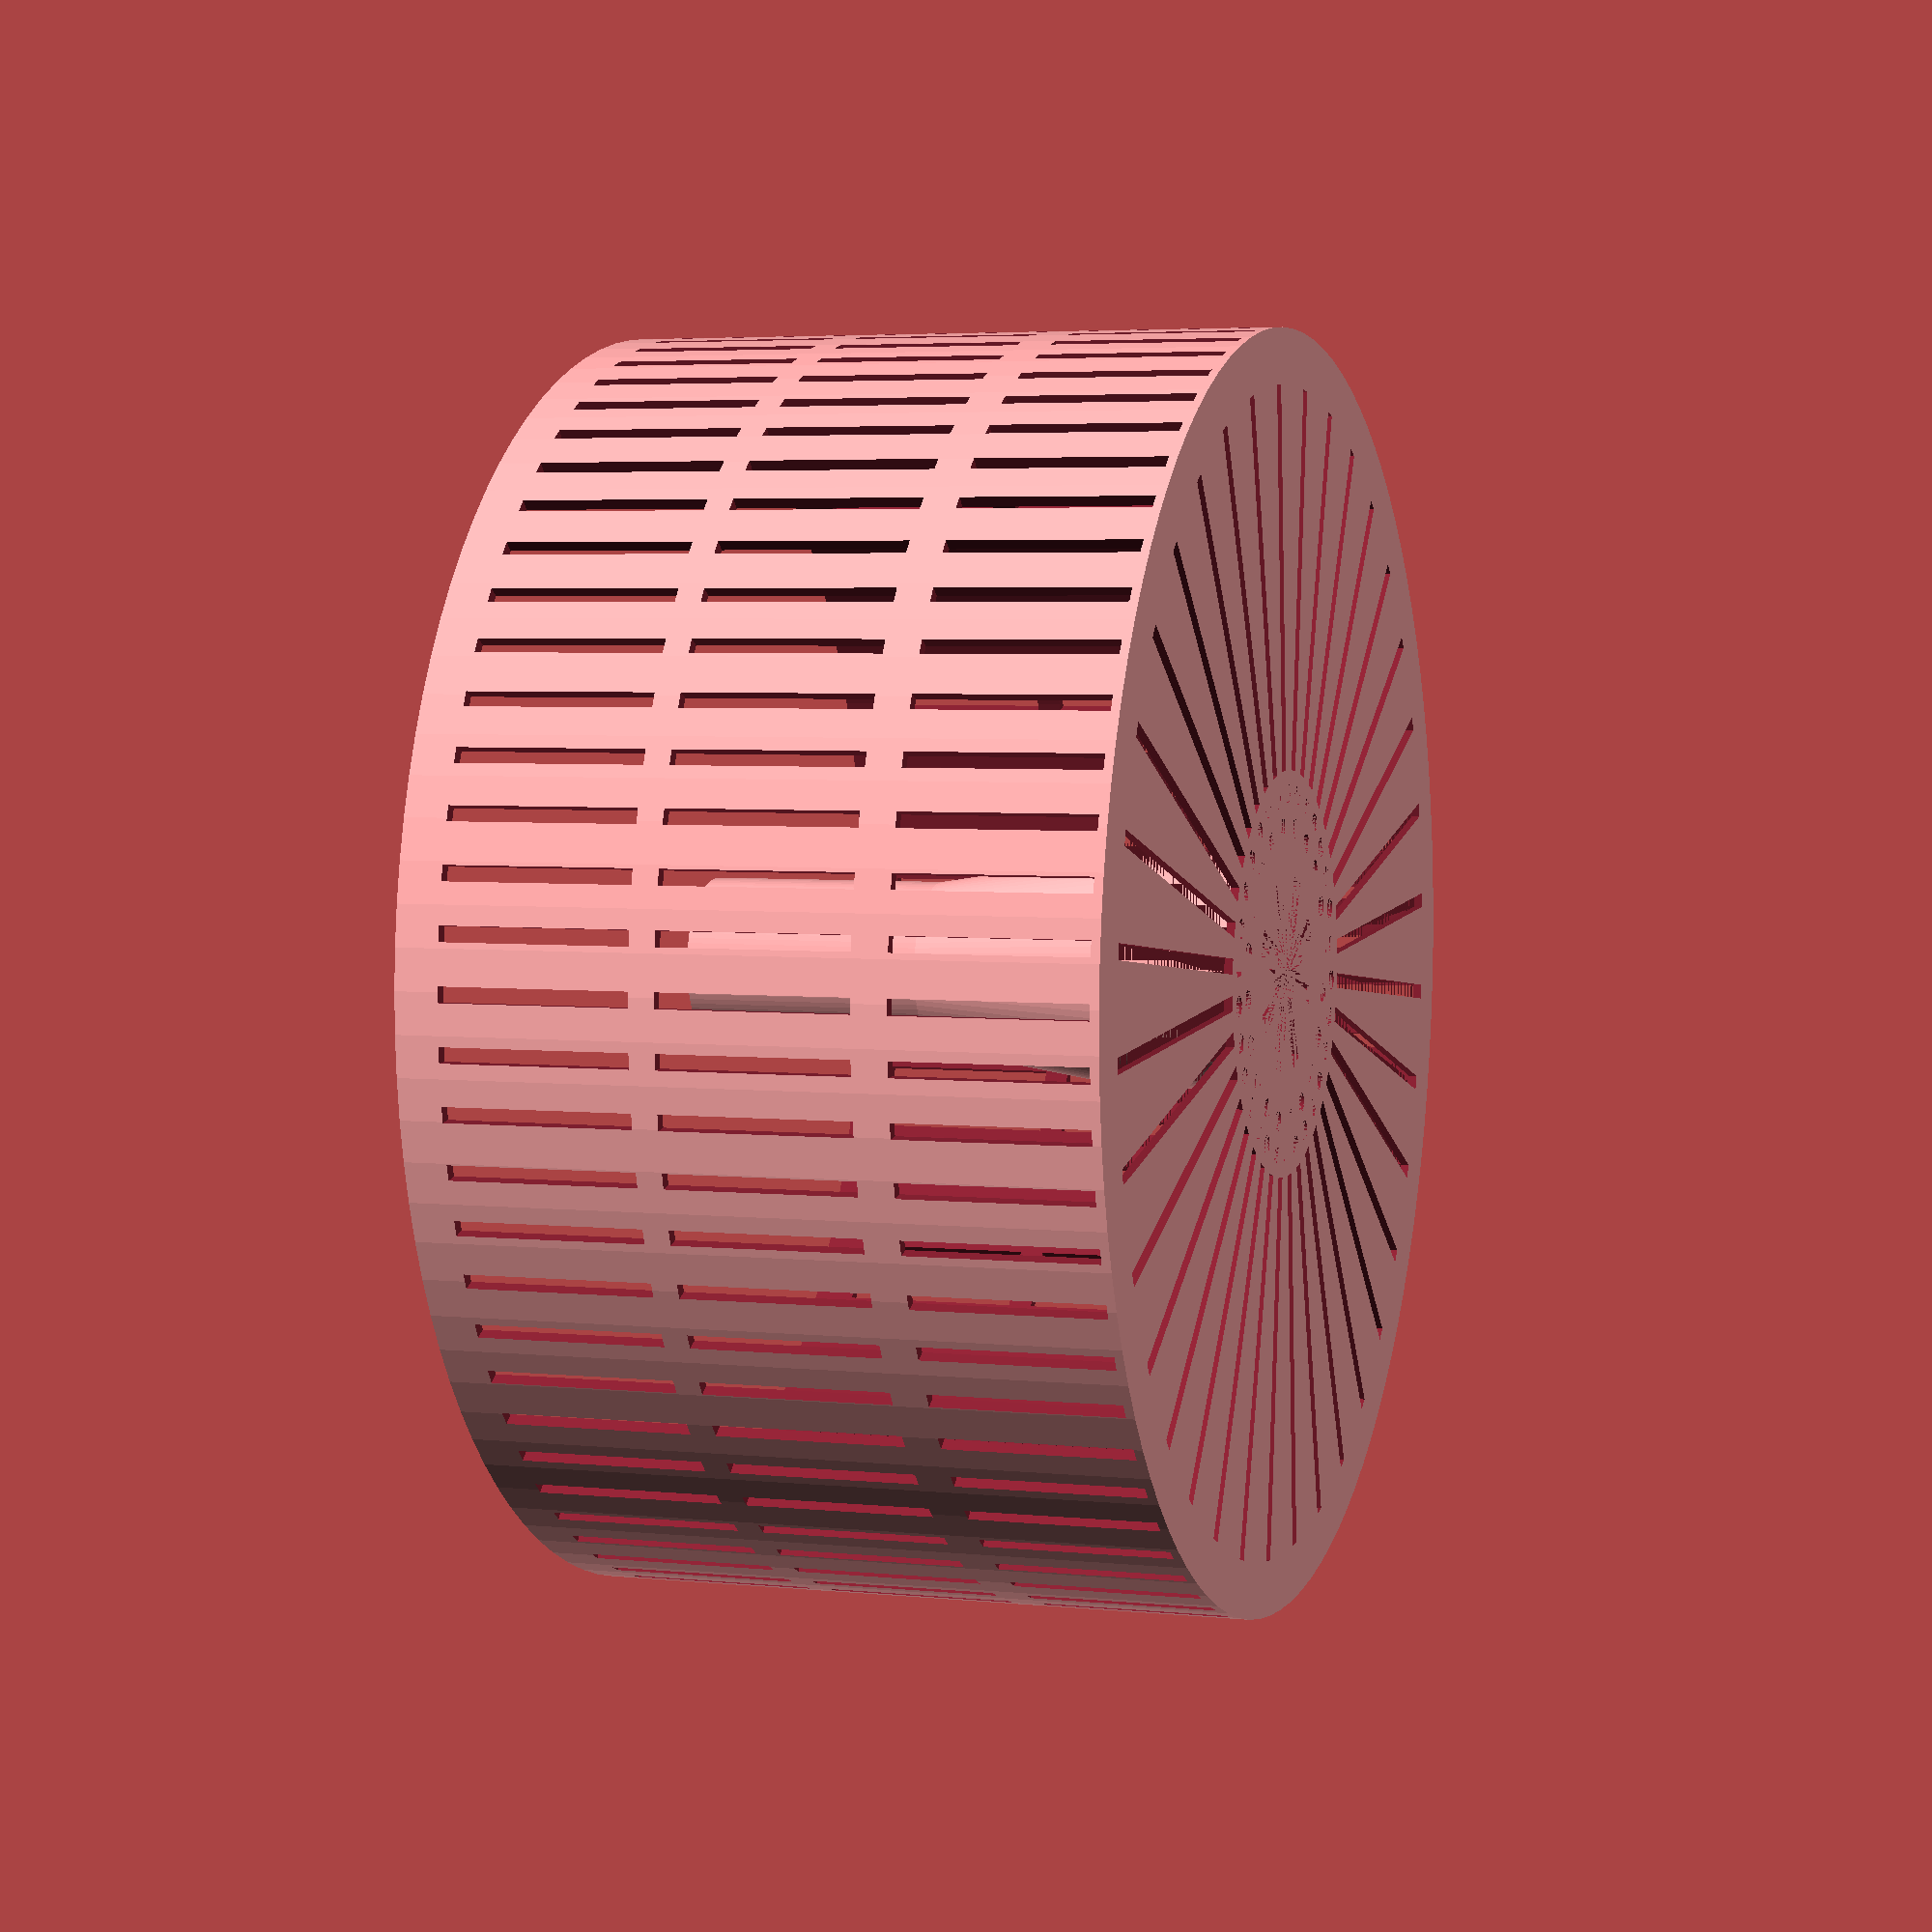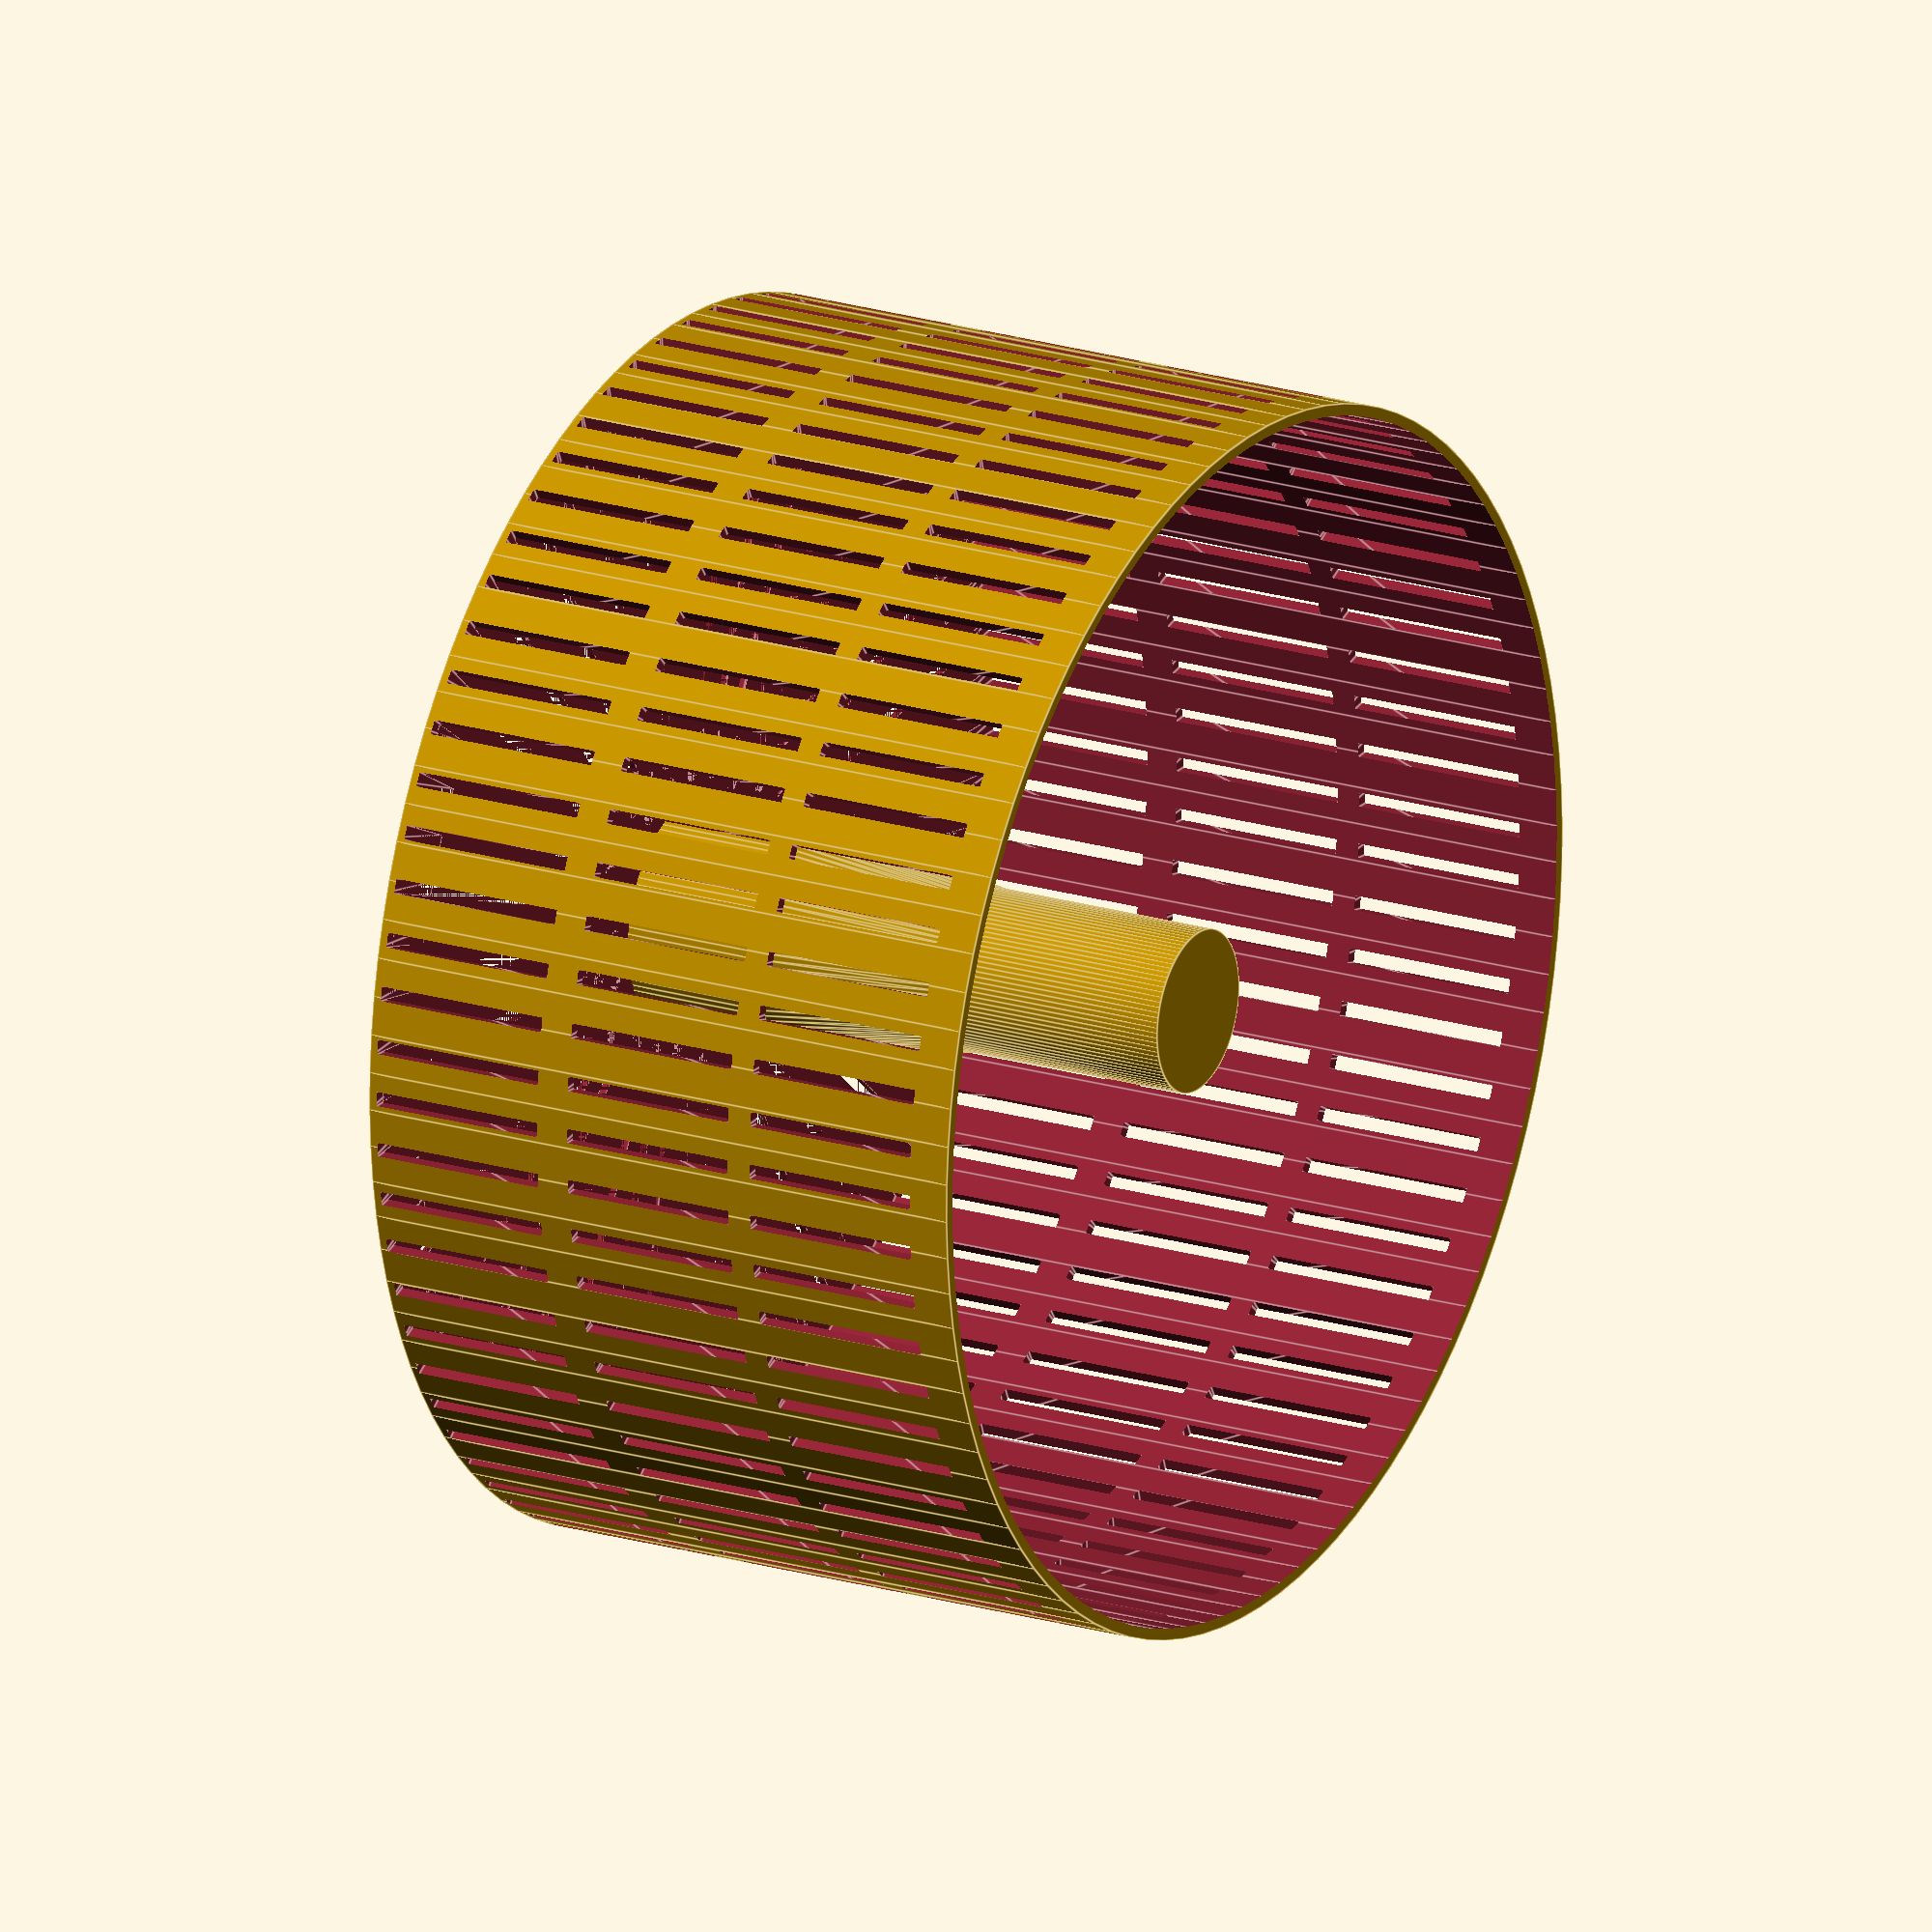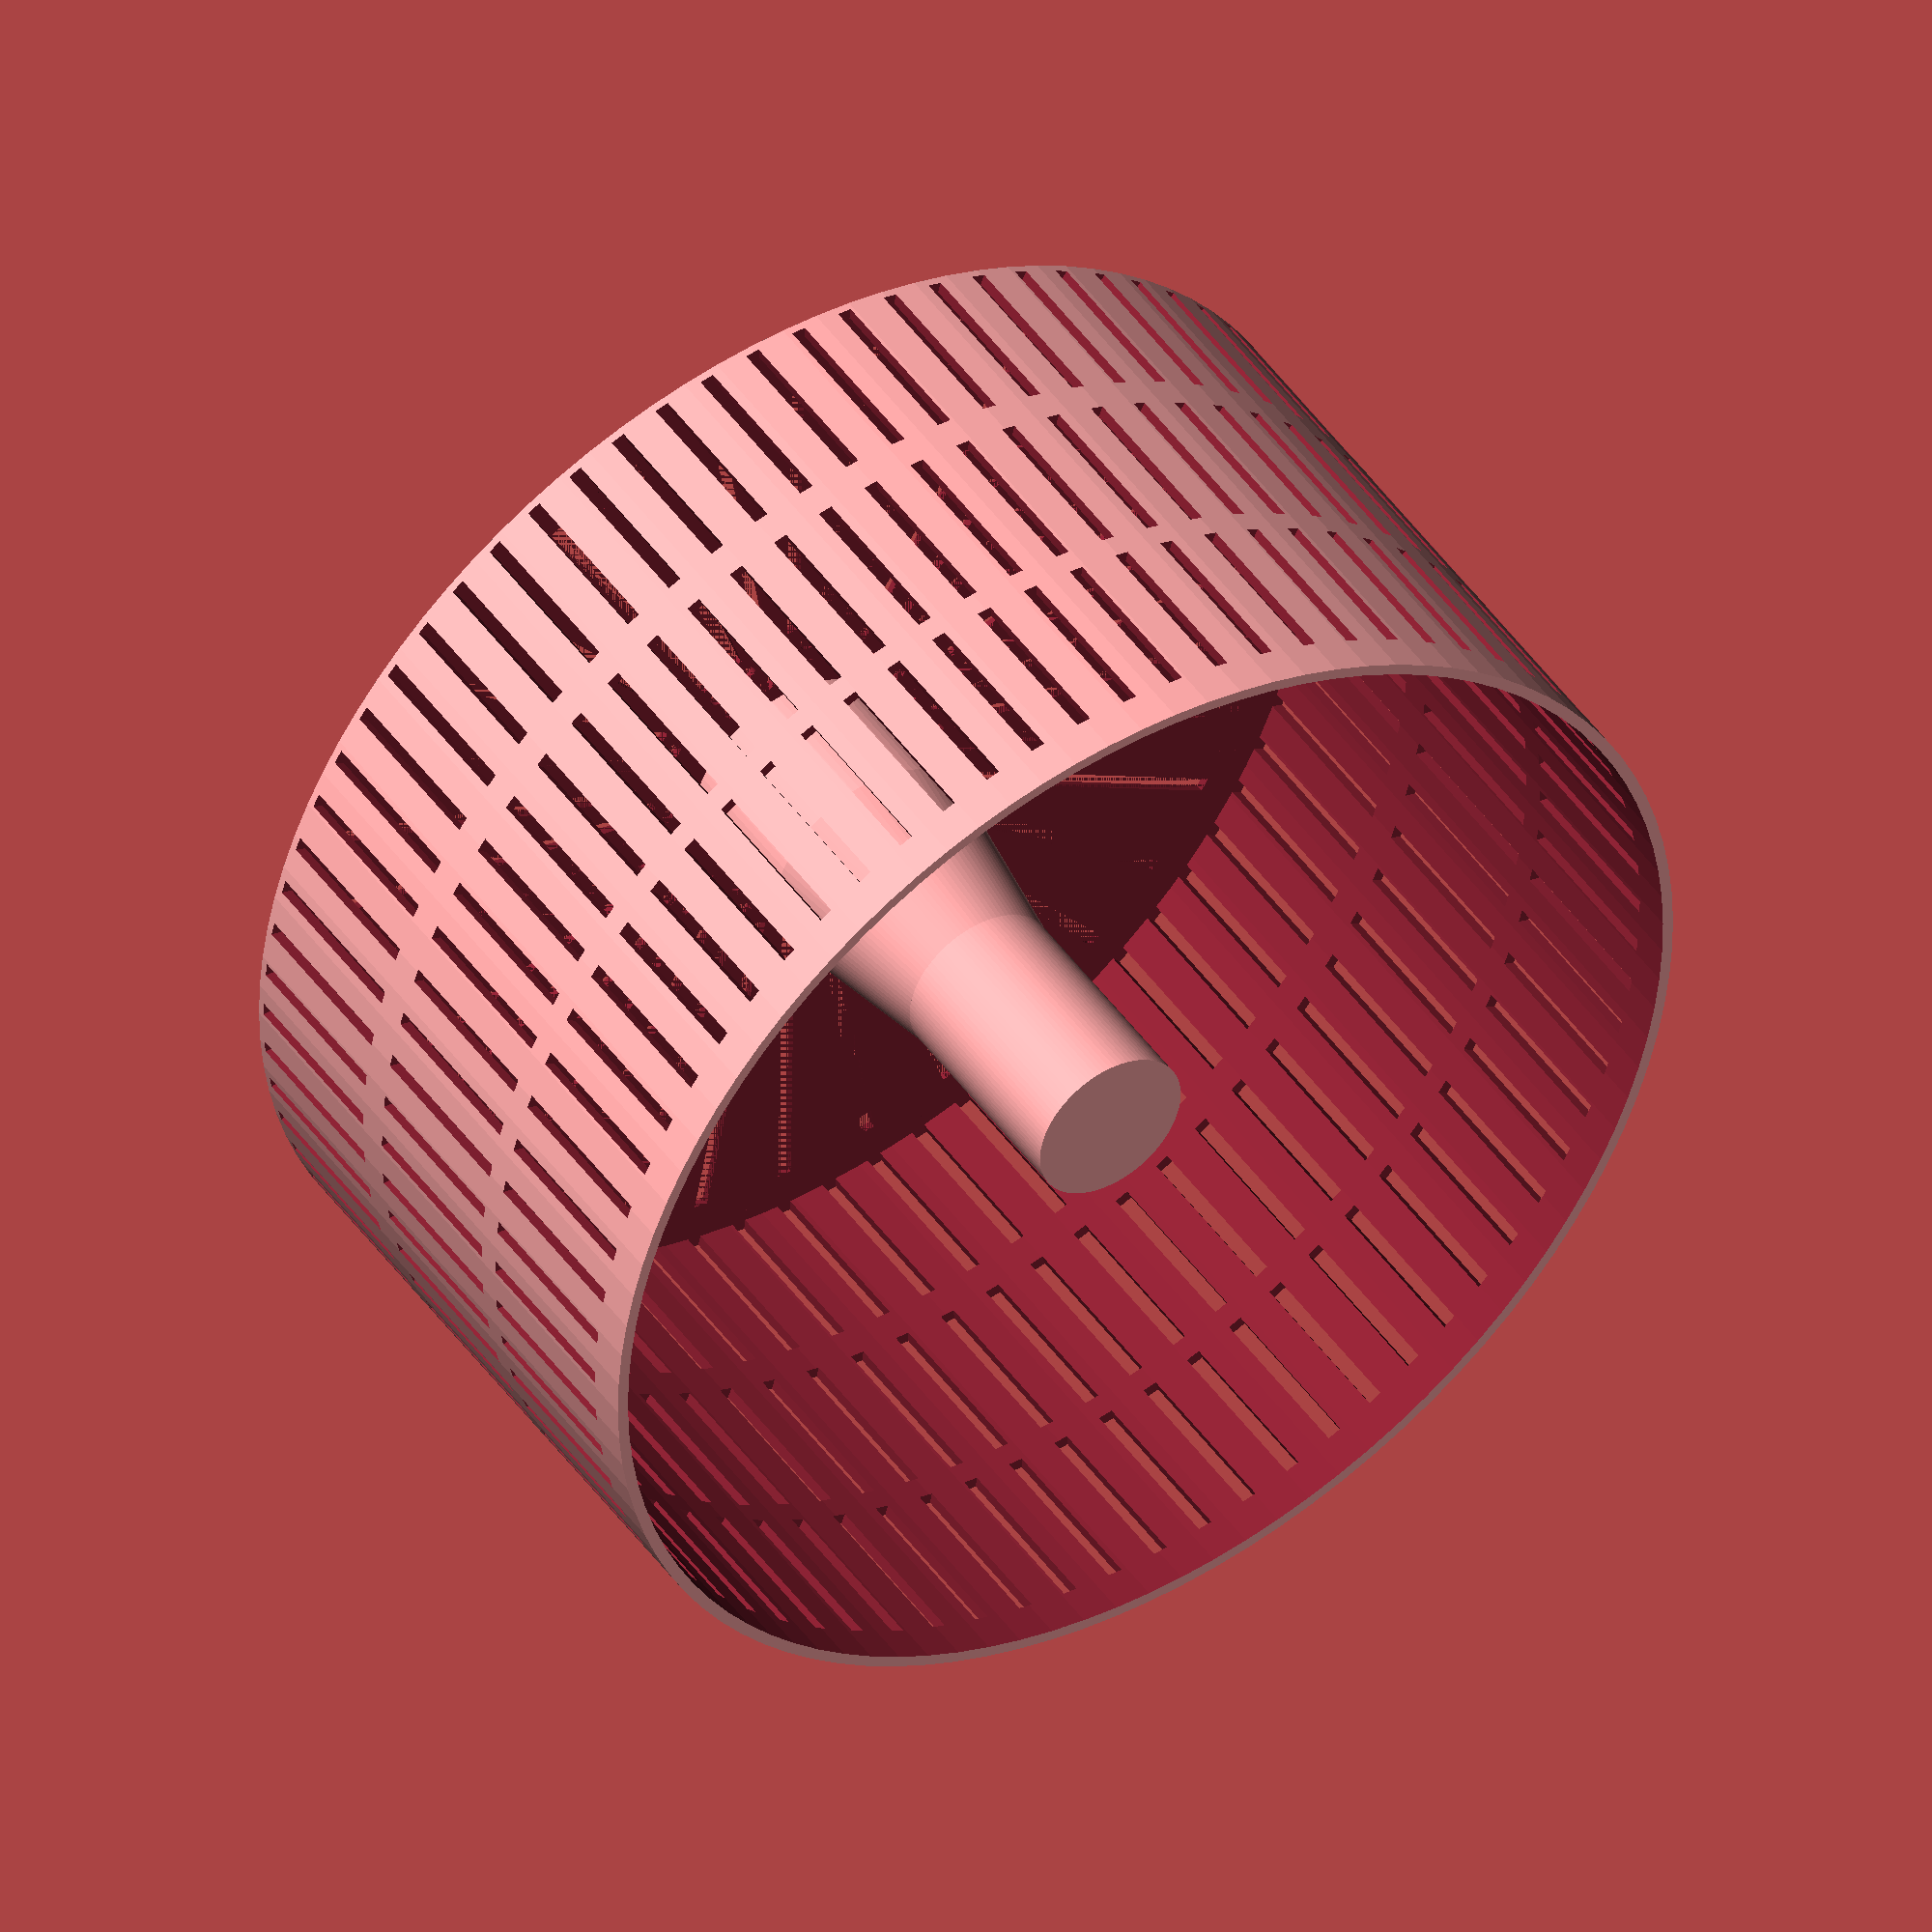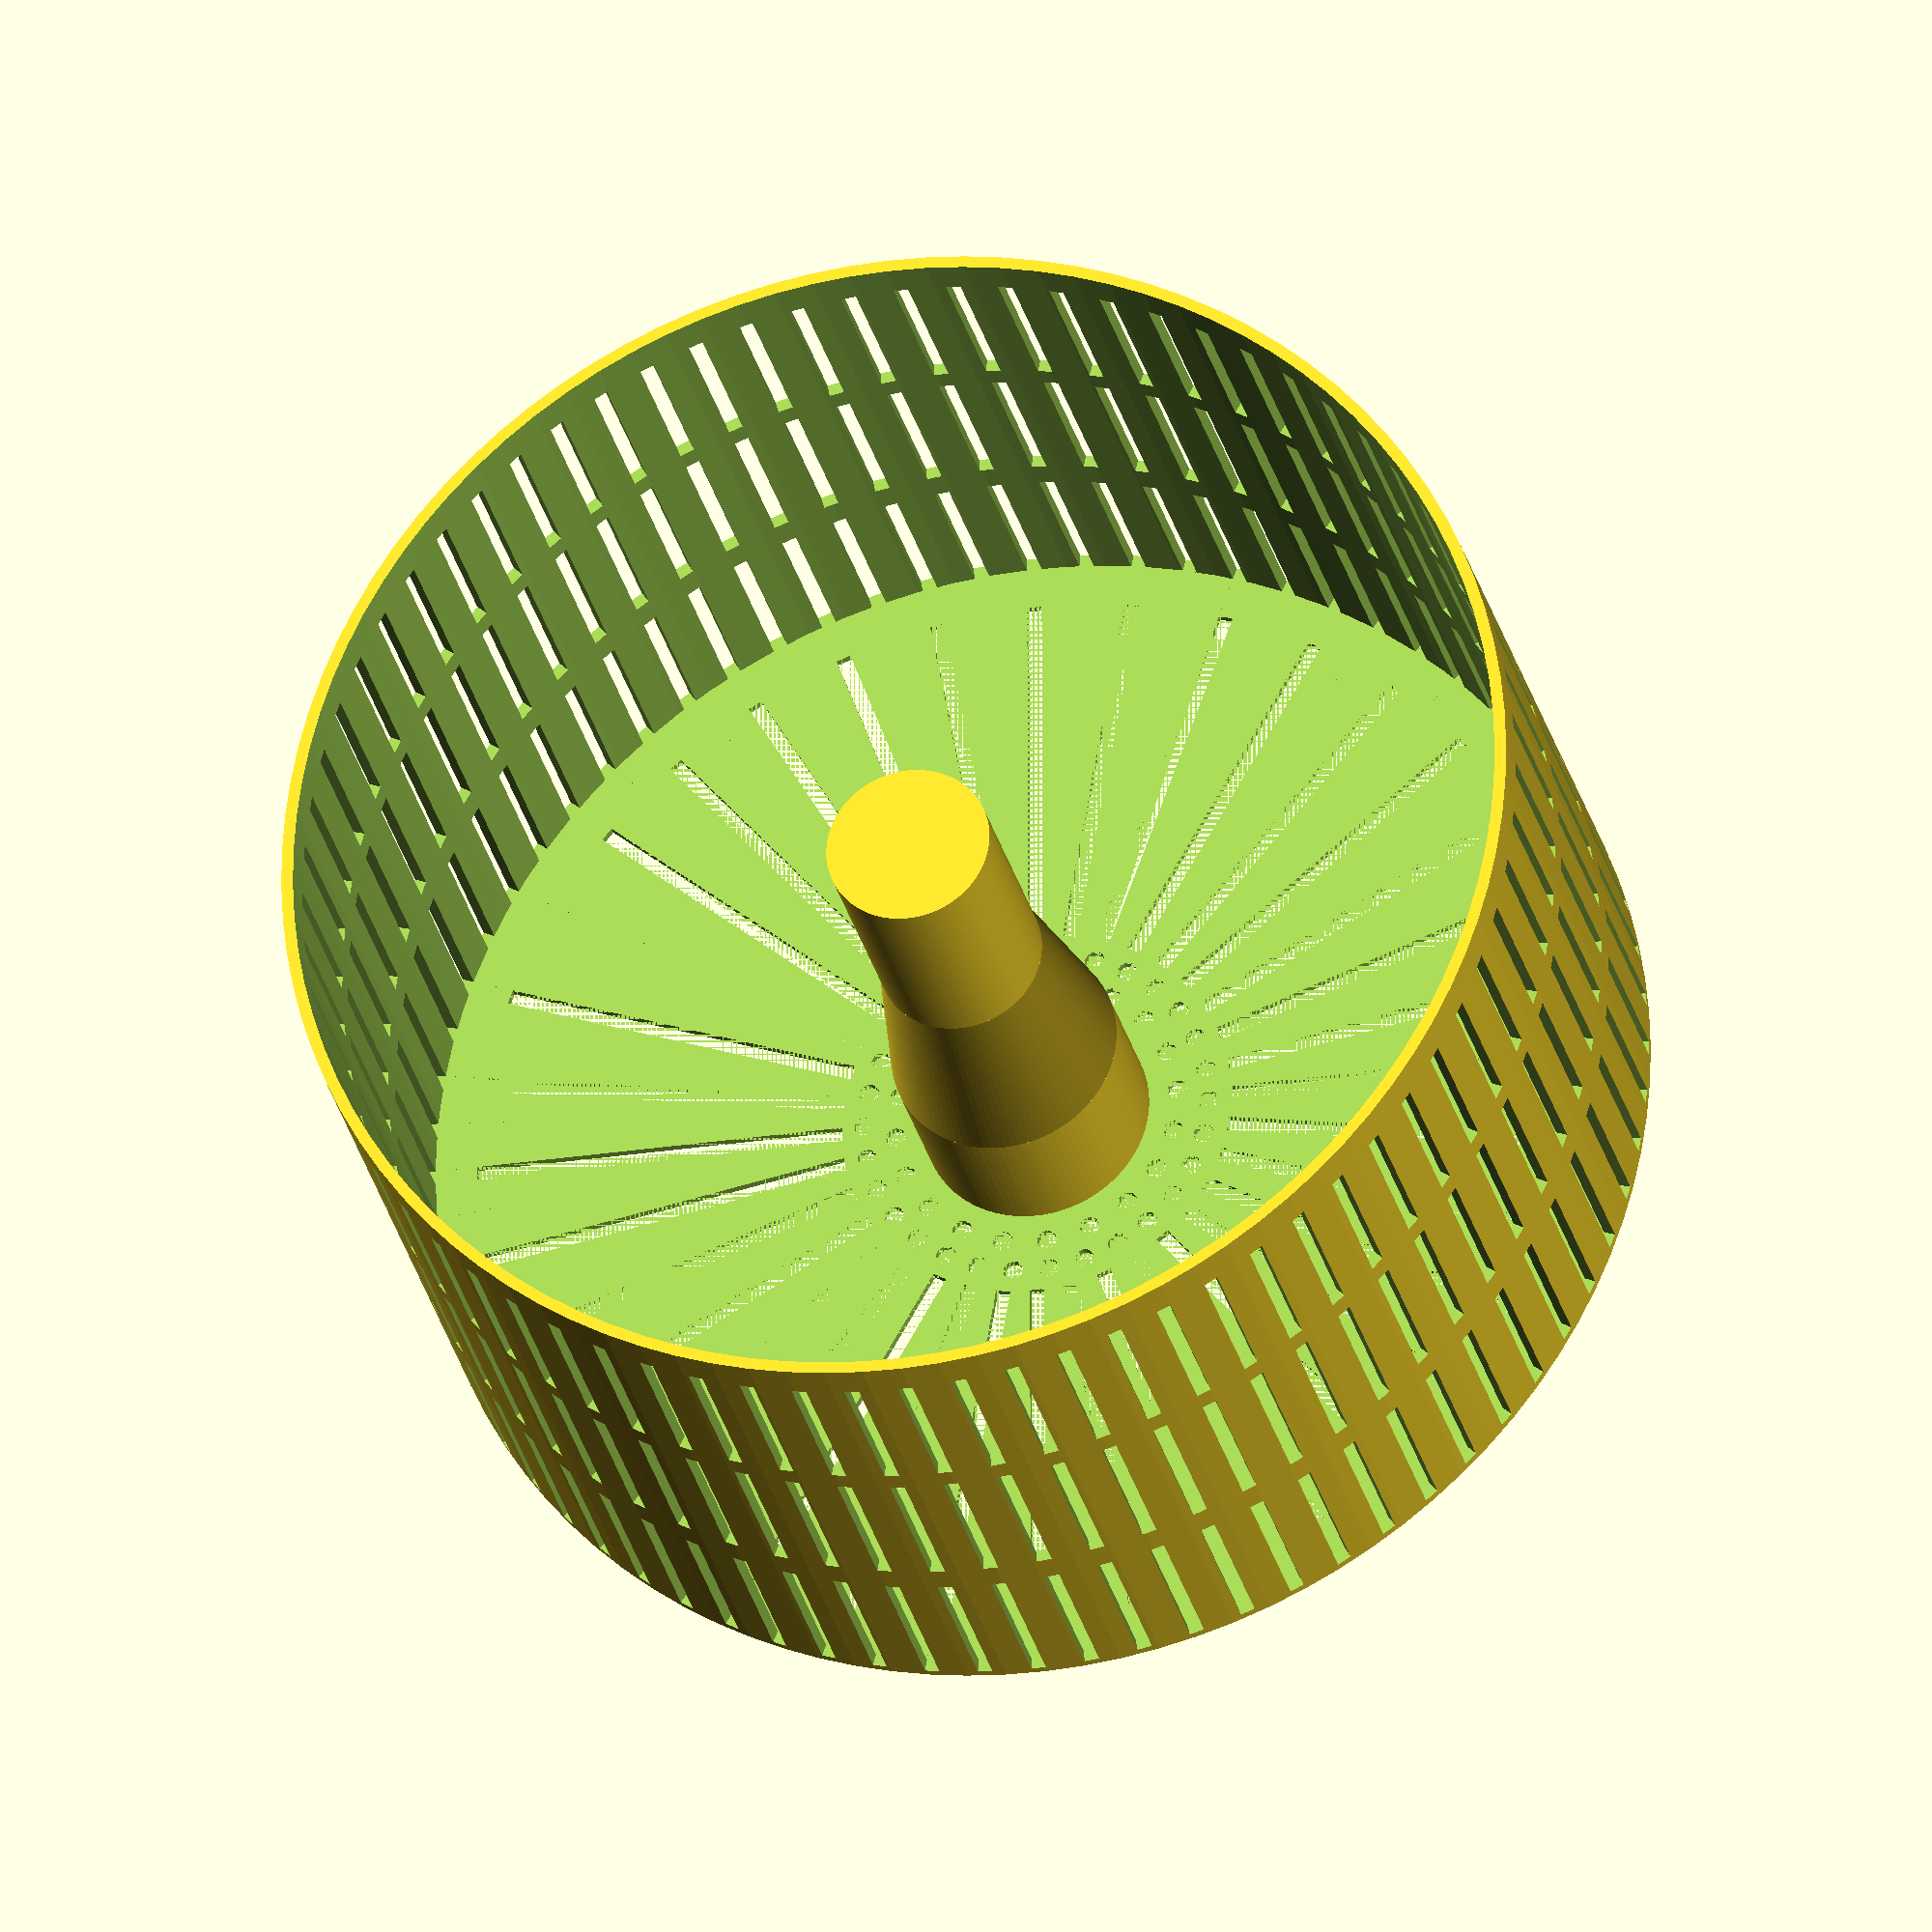
<openscad>

horizontal_thickness = 0.28 * 3; // 0.28의 배수로 설정
vertical_thickness = 0.4 * 3; // 0.4의 배수로 설정

smoothness = 100; // 원의 매끈도

module main_body() {
    radius = 126 / 2;
    height = 66.5;
    
    hole_radius = 22 / 2;
    hole_height = 15;
    
    difference() {
        cylinder(r = radius, h = height, $fn=smoothness);

        translate([0,0,horizontal_thickness]){
            cylinder(r = radius - vertical_thickness, h = height, $fn = smoothness);
        }
        
        cylinder(r = hole_radius, h = hole_height, $fn = smoothness);
        
        body_holes_bottom();
        
        body_holes_side();
    }
}


module fixing_parts() {
    radius = 22 / 2;
    height = 15;
    
    hole_radius = 9.65 / 2;
    
    cube_width = 3;
    
    h_thick=1.4;
    v_thick=1.2;

    rotate([180,0,0])
        translate([0,0,-height])
            difference() {
                cylinder(r = radius, h = height, $fn=smoothness);
                
                for (i = [0:7])
                    rotate([0,0,i*45])
                        translate([ -(cube_width / 2), -radius + v_thick, h_thick ])
                            cube([cube_width, radius, height]);
                
                cylinder(r = hole_radius - v_thick, h = height, $fn = smoothness);
            }
    
    difference(){
        cylinder(r = radius+vertical_thickness/2, h = height+horizontal_thickness, $fn=smoothness);
        
        cylinder(r = radius, h = height, $fn=smoothness);
        
        cylinder(r = hole_radius - v_thick, h = height*2, $fn = smoothness);
    }
    
}

module body_column() {
    height = 60;
    
    fixing_parts_height = 15;
    
    difference() {
        translate([0,0,fixing_parts_height])
            union(){
                cylinder(r = 8.4, h = height - fixing_parts_height, $fn=smoothness);
                translate([0,0,horizontal_thickness])
                cylinder(h=20, r1=11+vertical_thickness/2, r2=8.4, $fn = smoothness);
            }
            translate([0,0,0])
                cylinder(r = 6, h = height - horizontal_thickness, $fn = smoothness);
    }
}

module body_holes_bottom(){
    for (i = [1:18]){
        render() // 경고문구 회피하려고
            rotate([0,0,10*i])
                difference(){
                    cube([115, 1.5, horizontal_thickness*2], center=true);
                    
                    cube([40, 1.5, horizontal_thickness*2], center=true);
                }
    }
                
    radius = 1;
    height = horizontal_thickness;

    count = [0.3, 0.2];
    distance = 14.5;

    for (j = [0 : len(count)]){
        for (i =  [0 : count[j] : 6]) {
            translate([sin(360*i/6)*distance, cos(360*i/6)*distance, 0 ])
                linear_extrude(height=height)
                    circle(r=radius, $fn=smoothness);
        }
        distance = distance + 3.2 * j;
    }
}

module body_holes_side() {
    height =  horizontal_thickness*22;
    
    for (i = [1:36]){
        translate([0,0,(height/2) + horizontal_thickness])
            render() // 경고문구 회피하려고
                rotate([0,0,5*i])
                    difference(){
                        cube([130, 1.5, height], center=true);
                        
                        cube([110, 1.5, height], center=true);
                    }
    }
    
    for (i = [1:36]){
        translate([0,0, 32 ])
            render() // 경고문구 회피하려고
                rotate([0,0,5*i])
                    difference(){
                        cube([130, 1.5, height], center=true);
                        
                        cube([110, 1.5, height], center=true);
                    }
    }
    
    for (i = [1:36]){
        translate([0,0, 53 ])
            render() // 경고문구 회피하려고
                rotate([0,0,5*i])
                    difference(){
                        cube([130, 1.5, height], center=true);
                        
                        cube([110, 1.5, height], center=true);
                    }
    }
    
}

module sink_strainer(){
    fixing_parts();
    body_column(); 
    main_body();
}

sink_strainer();
</openscad>
<views>
elev=175.8 azim=24.0 roll=71.4 proj=p view=wireframe
elev=339.8 azim=240.1 roll=299.4 proj=o view=edges
elev=134.2 azim=330.8 roll=212.8 proj=o view=solid
elev=207.9 azim=319.8 roll=167.4 proj=o view=wireframe
</views>
